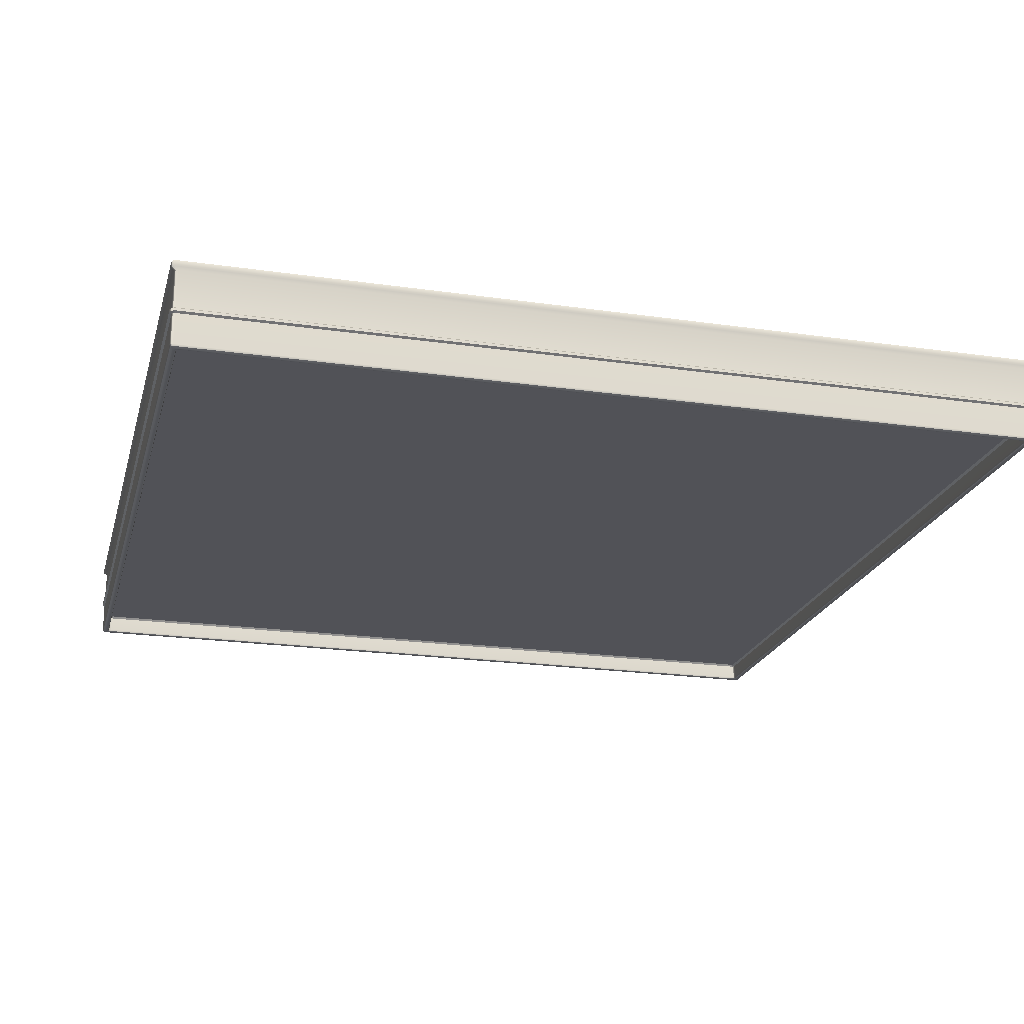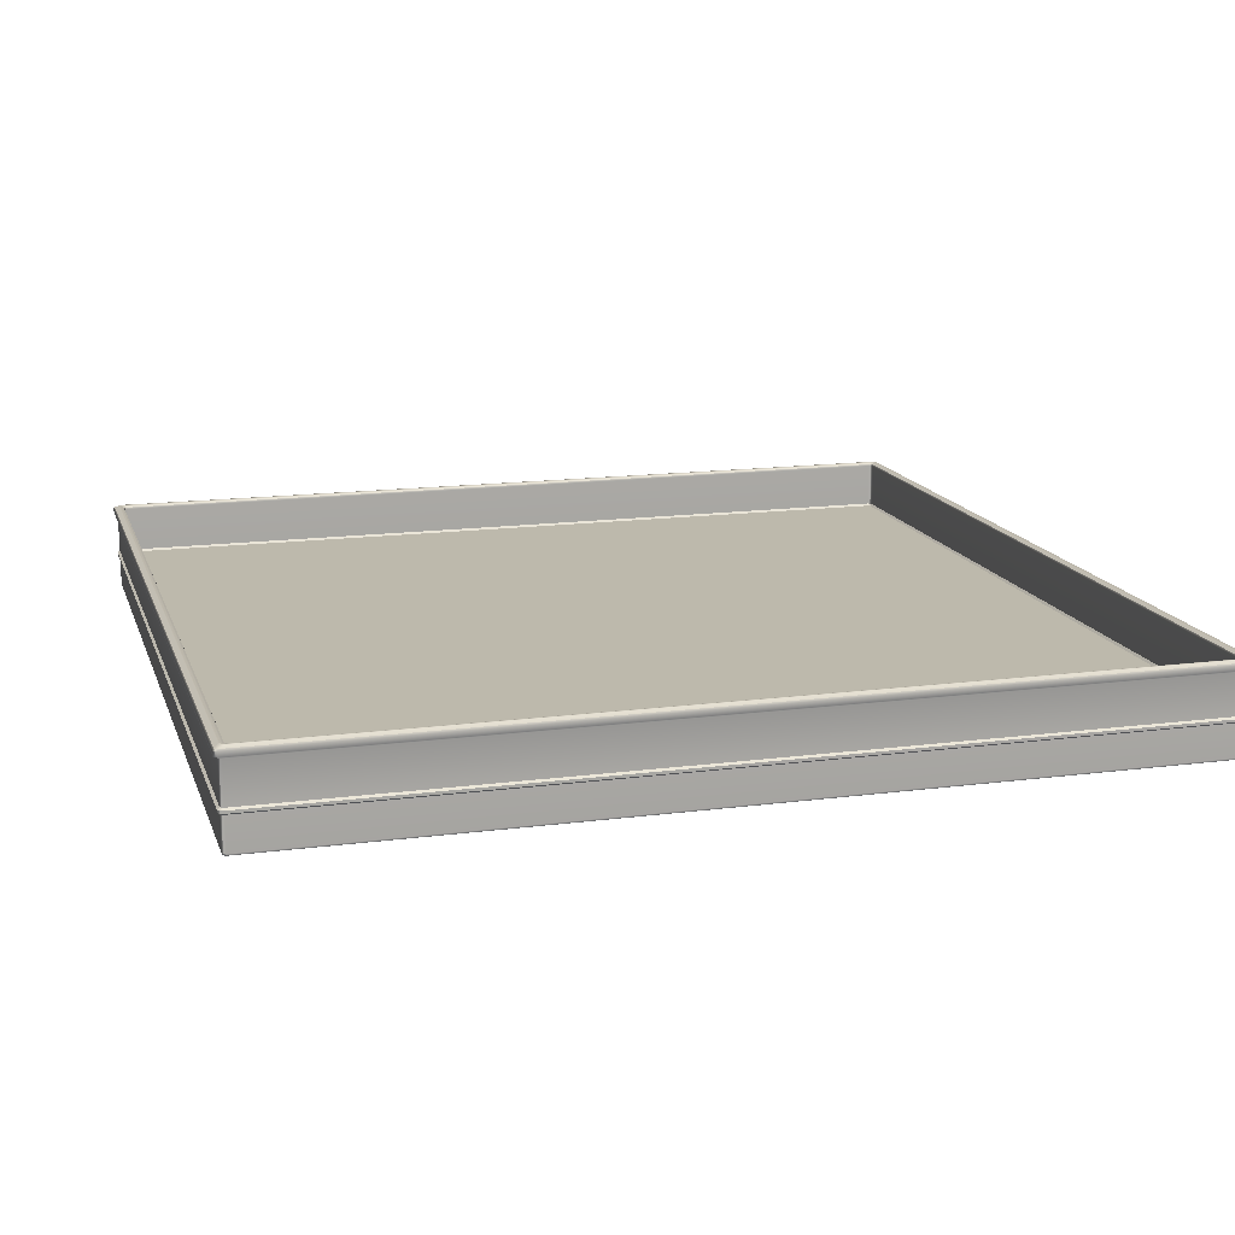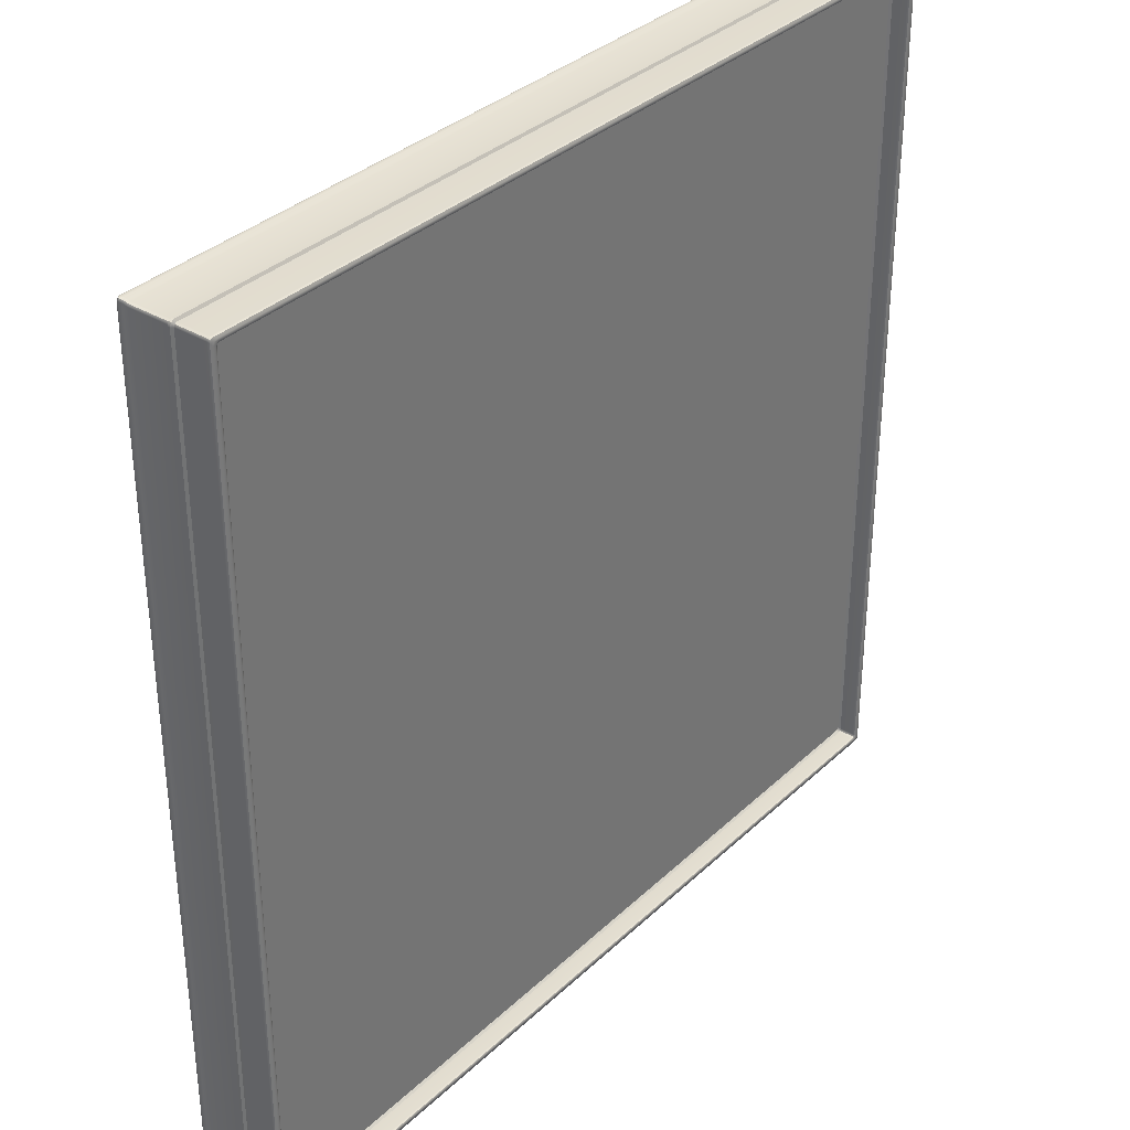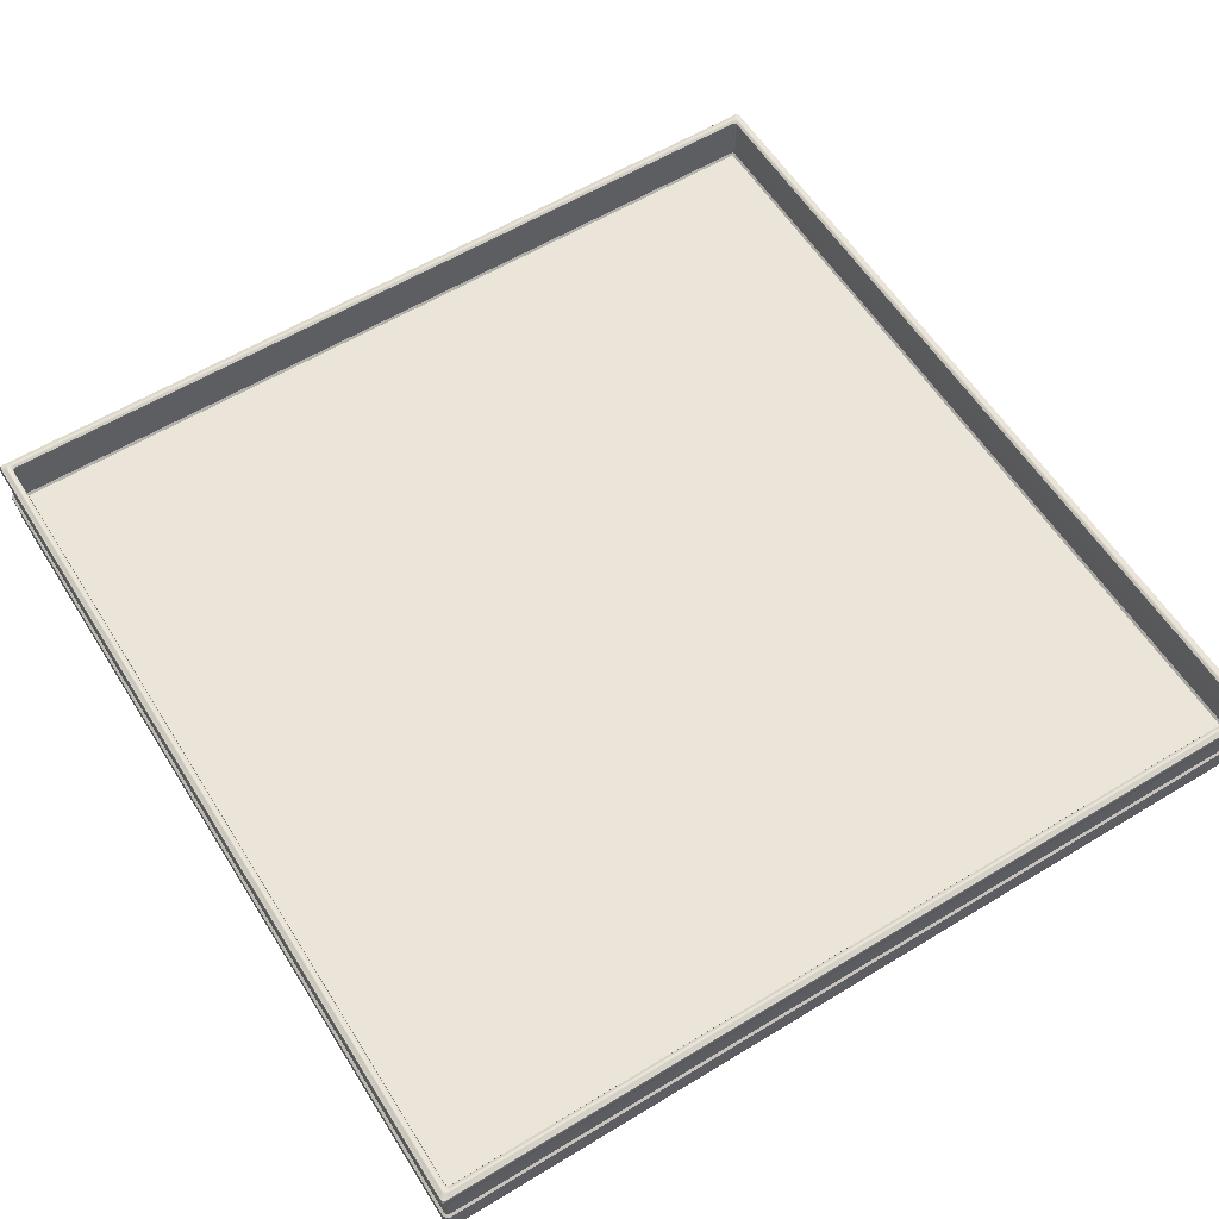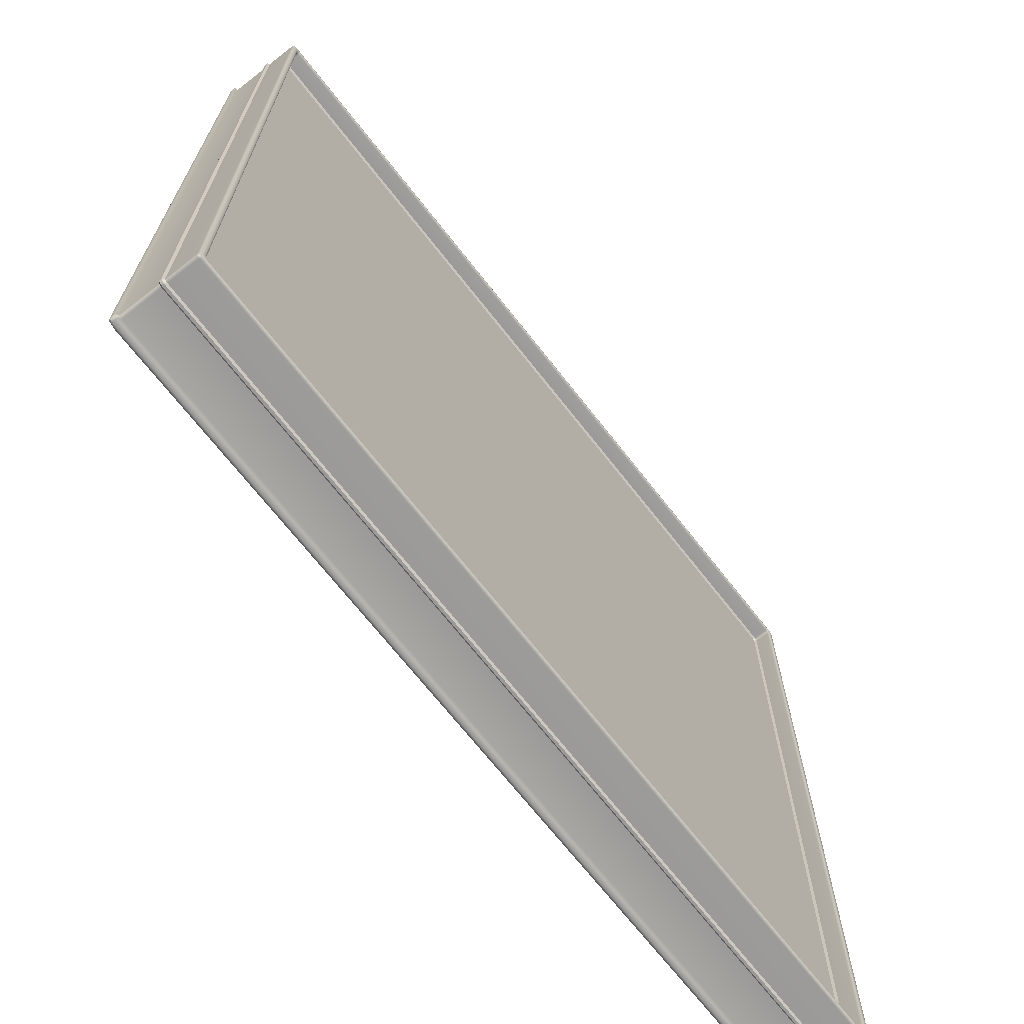
<metadata>
{"format":"obj","ext":"obj","renderer":"f3d","projection":"perspective","resolution":1024,"background":"white","views":[{"elev":-21.4,"azim":75.6,"up":"+Y"},{"elev":15.0,"azim":74.2,"up":"+Y"},{"elev":34.4,"azim":-51.1,"up":"+Z"},{"elev":58.9,"azim":-32.0,"up":"+Y"},{"elev":-69.3,"azim":-52.0,"up":"+Z"}]}
</metadata>
<code>
v -14.9 1.476 14.9
v -14.82 1.476 14.94
v -14.94 1.476 14.82
v -14.82 1.5 14.82
v -14.72 1.5 14.87
v -14.87 1.5 14.72
v -14.93 1.418 14.93
v -14.86 1.418 14.96
v -14.96 1.418 14.86
v -14.58 1.476 14.58
v -14.62 1.476 14.5
v -14.5 1.476 14.61
v -14.62 1.5 14.62
v -14.52 1.5 14.66
v -14.66 1.5 14.52
v -14.56 1.418 14.56
v -14.49 1.418 14.59
v -14.6 1.418 14.48
v -14.56 -0.1054 14.56
v -14.6 -0.1054 14.48
v -14.49 -0.1054 14.59
v -14.42 -0.1754 14.52
v -14.53 -0.1754 14.41
v -14.49 -0.1754 14.49
v -14.79 -1.476 14.78
v -14.71 -1.476 14.81
v -14.83 -1.476 14.69
v -14.72 -1.5 14.7
v -14.61 -1.5 14.74
v -14.76 -1.5 14.59
v -14.82 -1.418 14.8
v -14.75 -1.418 14.84
v -14.86 -1.418 14.73
v -14.58 -1.476 14.58
v -14.62 -1.476 14.5
v -14.5 -1.476 14.61
v -14.62 -1.5 14.62
v -14.52 -1.5 14.66
v -14.66 -1.5 14.52
v -14.56 -1.418 14.56
v -14.49 -1.418 14.59
v -14.6 -1.418 14.48
v -14.56 -0.8964 14.56
v -14.6 -0.8964 14.48
v -14.49 -0.8964 14.59
v -14.42 -0.8264 14.52
v -14.53 -0.8264 14.41
v -14.49 -0.8264 14.49
v -14.96 1.251 14.86
v -14.93 1.251 14.93
v -14.86 1.251 14.96
v -14.86 1.19 14.73
v -14.82 1.19 14.8
v -14.75 1.19 14.84
v 14.9 1.476 14.9
v 14.82 1.476 14.94
v 14.94 1.476 14.82
v 14.82 1.5 14.82
v 14.72 1.5 14.87
v 14.87 1.5 14.72
v 14.93 1.418 14.93
v 14.86 1.418 14.96
v 14.96 1.418 14.86
v 14.58 1.476 14.58
v 14.62 1.476 14.5
v 14.5 1.476 14.61
v 14.62 1.5 14.62
v 14.52 1.5 14.66
v 14.66 1.5 14.52
v 14.56 1.418 14.56
v 14.49 1.418 14.59
v 14.6 1.418 14.48
v 14.56 -0.1054 14.56
v 14.6 -0.1054 14.48
v 14.49 -0.1054 14.59
v 14.42 -0.1754 14.52
v 14.53 -0.1754 14.41
v 14.49 -0.1754 14.49
v 14.79 -1.476 14.78
v 14.71 -1.476 14.81
v 14.83 -1.476 14.69
v 14.72 -1.5 14.7
v 14.61 -1.5 14.74
v 14.76 -1.5 14.59
v 14.82 -1.418 14.8
v 14.75 -1.418 14.84
v 14.86 -1.418 14.73
v 14.58 -1.476 14.58
v 14.62 -1.476 14.5
v 14.5 -1.476 14.61
v 14.62 -1.5 14.62
v 14.52 -1.5 14.66
v 14.66 -1.5 14.52
v 14.56 -1.418 14.56
v 14.49 -1.418 14.59
v 14.6 -1.418 14.48
v 14.56 -0.8964 14.56
v 14.6 -0.8964 14.48
v 14.49 -0.8964 14.59
v 14.42 -0.8264 14.52
v 14.53 -0.8264 14.41
v 14.49 -0.8264 14.49
v 14.96 1.251 14.86
v 14.93 1.251 14.93
v 14.86 1.251 14.96
v 14.86 1.19 14.73
v 14.82 1.19 14.8
v 14.75 1.19 14.84
v -14.9 1.476 -14.9
v -14.82 1.476 -14.94
v -14.94 1.476 -14.82
v -14.82 1.5 -14.82
v -14.72 1.5 -14.87
v -14.87 1.5 -14.72
v -14.93 1.418 -14.93
v -14.86 1.418 -14.96
v -14.96 1.418 -14.86
v -14.58 1.476 -14.58
v -14.62 1.476 -14.5
v -14.5 1.476 -14.61
v -14.62 1.5 -14.62
v -14.52 1.5 -14.66
v -14.66 1.5 -14.52
v -14.56 1.418 -14.56
v -14.49 1.418 -14.59
v -14.6 1.418 -14.48
v -14.56 -0.1054 -14.56
v -14.6 -0.1054 -14.48
v -14.49 -0.1054 -14.59
v -14.42 -0.1754 -14.52
v -14.53 -0.1754 -14.41
v -14.49 -0.1754 -14.49
v -14.79 -1.476 -14.78
v -14.71 -1.476 -14.81
v -14.83 -1.476 -14.69
v -14.72 -1.5 -14.7
v -14.61 -1.5 -14.74
v -14.76 -1.5 -14.59
v -14.82 -1.418 -14.8
v -14.75 -1.418 -14.84
v -14.86 -1.418 -14.73
v -14.58 -1.476 -14.58
v -14.62 -1.476 -14.5
v -14.5 -1.476 -14.61
v -14.62 -1.5 -14.62
v -14.52 -1.5 -14.66
v -14.66 -1.5 -14.52
v -14.56 -1.418 -14.56
v -14.49 -1.418 -14.59
v -14.6 -1.418 -14.48
v -14.56 -0.8964 -14.56
v -14.6 -0.8964 -14.48
v -14.49 -0.8964 -14.59
v -14.42 -0.8264 -14.52
v -14.53 -0.8264 -14.41
v -14.49 -0.8264 -14.49
v -14.96 1.251 -14.86
v -14.93 1.251 -14.93
v -14.86 1.251 -14.96
v -14.86 1.19 -14.73
v -14.82 1.19 -14.8
v -14.75 1.19 -14.84
v 14.9 1.476 -14.9
v 14.82 1.476 -14.94
v 14.94 1.476 -14.82
v 14.82 1.5 -14.82
v 14.72 1.5 -14.87
v 14.87 1.5 -14.72
v 14.93 1.418 -14.93
v 14.86 1.418 -14.96
v 14.96 1.418 -14.86
v 14.58 1.476 -14.58
v 14.62 1.476 -14.5
v 14.5 1.476 -14.61
v 14.62 1.5 -14.62
v 14.52 1.5 -14.66
v 14.66 1.5 -14.52
v 14.56 1.418 -14.56
v 14.49 1.418 -14.59
v 14.6 1.418 -14.48
v 14.56 -0.1054 -14.56
v 14.6 -0.1054 -14.48
v 14.49 -0.1054 -14.59
v 14.42 -0.1754 -14.52
v 14.53 -0.1754 -14.41
v 14.49 -0.1754 -14.49
v 14.79 -1.476 -14.78
v 14.71 -1.476 -14.81
v 14.83 -1.476 -14.69
v 14.72 -1.5 -14.7
v 14.61 -1.5 -14.74
v 14.76 -1.5 -14.59
v 14.82 -1.418 -14.8
v 14.75 -1.418 -14.84
v 14.86 -1.418 -14.73
v 14.58 -1.476 -14.58
v 14.62 -1.476 -14.5
v 14.5 -1.476 -14.61
v 14.62 -1.5 -14.62
v 14.52 -1.5 -14.66
v 14.66 -1.5 -14.52
v 14.56 -1.418 -14.56
v 14.49 -1.418 -14.59
v 14.6 -1.418 -14.48
v 14.56 -0.8964 -14.56
v 14.6 -0.8964 -14.48
v 14.49 -0.8964 -14.59
v 14.42 -0.8264 -14.52
v 14.53 -0.8264 -14.41
v 14.49 -0.8264 -14.49
v 14.96 1.251 -14.86
v 14.93 1.251 -14.93
v 14.86 1.251 -14.96
v 14.86 1.19 -14.73
v 14.82 1.19 -14.8
v 14.75 1.19 -14.84
v 14.8 1.54 14.65
v 14.73 1.54 14.58
v 14.73 1.54 -14.58
v 14.8 1.54 -14.65
v 14.69 1.54 -14.69
v 14.76 1.54 -14.76
v 14.59 1.54 -14.73
v 14.65 1.54 -14.8
v -14.59 1.54 -14.73
v -14.65 1.54 -14.8
v -14.69 1.54 -14.69
v -14.76 1.54 -14.76
v -14.73 1.54 -14.58
v -14.8 1.54 -14.65
v -14.73 1.54 14.58
v -14.8 1.54 14.65
v -14.69 1.54 14.69
v -14.76 1.54 14.76
v -14.59 1.54 14.73
v -14.65 1.54 14.8
v 14.59 1.54 14.73
v 14.65 1.54 14.8
v 14.69 1.54 14.69
v 14.76 1.54 14.76
v -14.86 -0.1492 14.73
v -14.86 -0.1492 -14.73
v -14.82 -0.1492 -14.8
v -14.75 -0.1492 -14.84
v 14.75 -0.1492 -14.84
v 14.82 -0.1492 -14.8
v 14.86 -0.1492 -14.73
v 14.86 -0.1492 14.73
v 14.82 -0.1492 14.8
v 14.75 -0.1492 14.84
v -14.75 -0.1492 14.84
v -14.82 -0.1492 14.8
v 14.75 -0.3449 14.84
v 14.82 -0.3449 14.8
v 14.86 -0.3449 14.73
v 14.86 -0.3449 -14.73
v 14.82 -0.3449 -14.8
v 14.75 -0.3449 -14.84
v -14.75 -0.3449 -14.84
v -14.82 -0.3449 -14.8
v -14.86 -0.3449 -14.73
v -14.86 -0.3449 14.73
v -14.82 -0.3449 14.8
v -14.75 -0.3449 14.84
v -14.76 -0.204 14.92
v -14.88 -0.204 14.86
v -14.88 -0.2901 14.86
v -14.76 -0.2901 14.92
v -14.94 -0.204 14.74
v -14.94 -0.2901 14.74
v -14.94 -0.204 -14.74
v -14.94 -0.2901 -14.74
v 14.76 -0.2901 14.92
v 14.76 -0.204 14.92
v 14.88 -0.2901 14.86
v 14.88 -0.204 14.86
v 14.94 -0.2901 14.74
v 14.94 -0.204 14.74
v -14.76 -0.204 -14.92
v -14.76 -0.2901 -14.92
v 14.76 -0.204 -14.92
v 14.76 -0.2901 -14.92
v -14.88 -0.2901 -14.86
v -14.88 -0.204 -14.86
v 14.88 -0.204 -14.86
v 14.88 -0.2901 -14.86
v 14.94 -0.204 -14.74
v 14.94 -0.2901 -14.74
f 2 1 7 8
f 1 3 9 7
f 3 1 4 6
f 1 2 5 4
f 11 10 16 18
f 10 12 17 16
f 12 10 13 14
f 10 11 15 13
f 18 16 19 20
f 26 32 31 25
f 25 31 33 27
f 27 30 28 25
f 25 28 29 26
f 30 39 37 28
f 28 37 38 29
f 265 266 267 268
f 266 269 270 267
f 35 42 40 34
f 34 40 41 36
f 36 38 37 34
f 34 37 39 35
f 42 44 43 40
f 40 43 45 41
f 17 21 19 16
f 20 19 24 23
f 21 22 24 19
f 22 23 24
f 44 47 48 43
f 48 46 45 43
f 46 48 47
f 5 2 56 59
f 2 8 62 56
f 12 14 68 66
f 17 12 66 71
f 26 29 83 80
f 32 26 80 86
f 38 36 90 92
f 36 41 95 90
f 22 21 75 76
f 41 45 99 95
f 45 46 100 99
f 15 11 119 123
f 11 18 126 119
f 9 3 111 117
f 3 6 114 111
f 18 20 128 126
f 270 269 271 272
f 35 39 147 143
f 42 35 143 150
f 27 33 141 135
f 30 27 135 138
f 44 42 150 152
f 130 22 76 184
f 23 22 130 131
f 49 9 117 157
f 7 9 49 50
f 8 7 50 51
f 52 49 157 160
f 50 49 52 53
f 51 50 53 54
f 56 62 61 55
f 55 61 63 57
f 57 60 58 55
f 55 58 59 56
f 65 72 70 64
f 64 70 71 66
f 66 68 67 64
f 64 67 69 65
f 72 74 73 70
f 268 273 274 265
f 80 79 85 86
f 79 81 87 85
f 81 79 82 84
f 79 80 83 82
f 84 82 91 93
f 82 83 92 91
f 274 273 275 276
f 276 275 277 278
f 89 88 94 96
f 88 90 95 94
f 90 88 91 92
f 88 89 93 91
f 96 94 97 98
f 94 95 99 97
f 84 93 201 192
f 38 92 83 29
f 71 70 73 75
f 17 71 75 21
f 74 77 78 73
f 75 73 78 76
f 77 74 182 185
f 76 78 77
f 98 97 102 101
f 102 97 99 100
f 98 101 209 206
f 100 101 102
f 101 100 208 209
f 61 104 103 63
f 62 105 104 61
f 51 105 62 8
f 104 107 106 103
f 105 108 107 104
f 54 108 105 51
f 110 116 115 109
f 109 115 117 111
f 111 114 112 109
f 109 112 113 110
f 119 126 124 118
f 118 124 125 120
f 120 122 121 118
f 118 121 123 119
f 126 128 127 124
f 280 279 281 282
f 134 133 139 140
f 133 135 141 139
f 135 133 136 138
f 133 134 137 136
f 138 136 145 147
f 136 137 146 145
f 279 280 283 284
f 284 283 272 271
f 143 142 148 150
f 142 144 149 148
f 144 142 145 146
f 142 143 147 145
f 150 148 151 152
f 148 149 153 151
f 30 138 147 39
f 146 137 191 200
f 125 124 127 129
f 125 129 183 179
f 128 131 132 127
f 129 127 132 130
f 23 131 128 20
f 130 132 131
f 152 151 156 155
f 156 151 153 154
f 44 152 155 47
f 154 155 156
f 100 46 154 208
f 47 155 154 46
f 115 158 157 117
f 116 159 158 115
f 159 116 170 213
f 158 161 160 157
f 159 162 161 158
f 162 159 213 216
f 164 163 169 170
f 163 165 171 169
f 165 163 166 168
f 163 164 167 166
f 173 172 178 180
f 172 174 179 178
f 174 172 175 176
f 172 173 177 175
f 180 178 181 182
f 188 194 193 187
f 187 193 195 189
f 189 192 190 187
f 187 190 191 188
f 192 201 199 190
f 190 199 200 191
f 281 285 286 282
f 285 287 288 286
f 197 204 202 196
f 196 202 203 198
f 198 200 199 196
f 196 199 201 197
f 204 206 205 202
f 202 205 207 203
f 179 183 181 178
f 182 181 186 185
f 183 184 186 181
f 184 185 186
f 206 209 210 205
f 210 208 207 205
f 208 210 209
f 113 167 164 110
f 110 164 170 116
f 120 174 176 122
f 125 179 174 120
f 134 188 191 137
f 140 194 188 134
f 146 200 198 144
f 144 198 203 149
f 130 184 183 129
f 149 203 207 153
f 153 207 208 154
f 69 177 173 65
f 65 173 180 72
f 63 171 165 57
f 57 165 168 60
f 72 180 182 74
f 277 288 287 278
f 89 197 201 93
f 96 204 197 89
f 81 189 195 87
f 84 192 189 81
f 98 206 204 96
f 77 185 184 76
f 103 211 171 63
f 169 171 211 212
f 170 169 212 213
f 106 214 211 103
f 212 211 214 215
f 213 212 215 216
f 217 218 239 240
f 218 217 220 219
f 219 220 222 221
f 221 222 224 223
f 223 224 226 225
f 225 226 228 227
f 227 228 230 229
f 229 230 232 231
f 231 232 234 233
f 233 234 236 235
f 235 236 238 237
f 237 238 240 239
f 231 233 13 15
f 233 235 14 13
f 239 218 69 67
f 239 67 68 237
f 69 218 219 177
f 235 237 68 14
f 229 123 121 227
f 227 121 122 225
f 15 123 229 231
f 225 122 176 223
f 219 221 175 177
f 221 223 176 175
f 217 60 168 220
f 168 166 222 220
f 166 167 224 222
f 113 226 224 167
f 112 228 226 113
f 114 230 228 112
f 232 230 114 6
f 6 4 234 232
f 4 5 236 234
f 5 59 238 236
f 58 240 238 59
f 60 217 240 58
f 241 52 160 242
f 161 243 242 160
f 162 244 243 161
f 245 244 162 216
f 216 215 246 245
f 215 214 247 246
f 248 247 214 106
f 107 249 248 106
f 108 250 249 107
f 251 250 108 54
f 54 53 252 251
f 53 52 241 252
f 253 86 85 254
f 255 254 85 87
f 87 195 256 255
f 257 256 195 193
f 258 257 193 194
f 140 259 258 194
f 260 259 140 139
f 261 260 139 141
f 33 262 261 141
f 263 262 33 31
f 264 263 31 32
f 32 86 253 264
f 251 252 266 265
f 263 264 268 267
f 252 241 269 266
f 262 263 267 270
f 241 242 271 269
f 261 262 270 272
f 264 253 273 268
f 250 251 265 274
f 253 254 275 273
f 249 250 274 276
f 254 255 277 275
f 248 249 276 278
f 244 245 281 279
f 258 259 280 282
f 259 260 283 280
f 243 244 279 284
f 260 261 272 283
f 242 243 284 271
f 245 246 285 281
f 257 258 282 286
f 246 247 287 285
f 256 257 286 288
f 255 256 288 277
f 247 248 278 287

</code>
